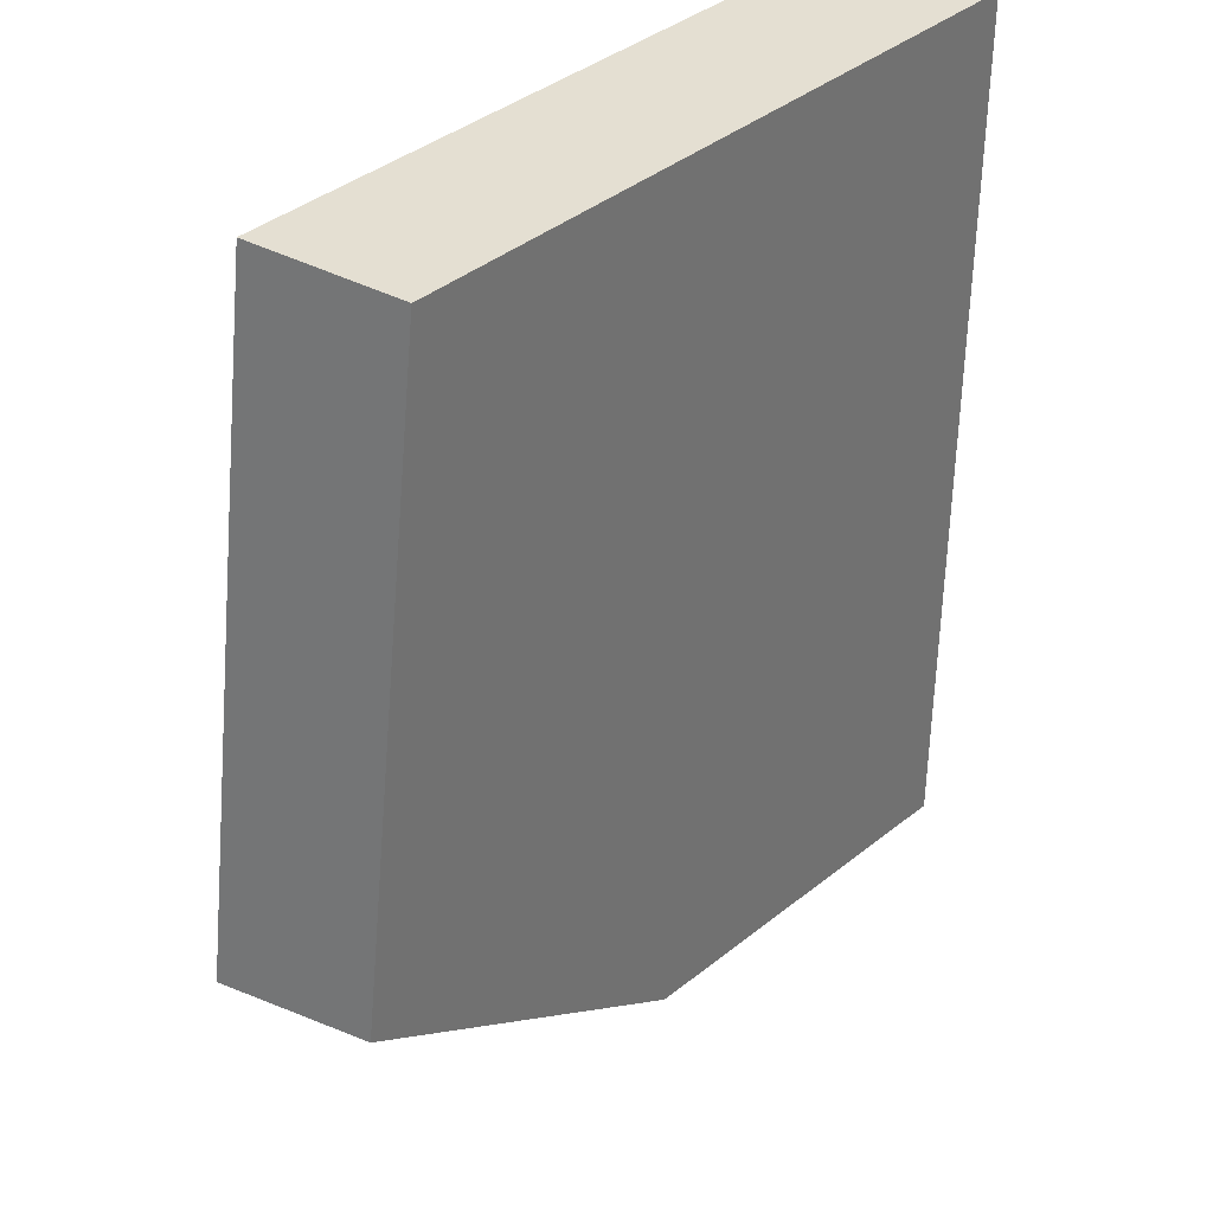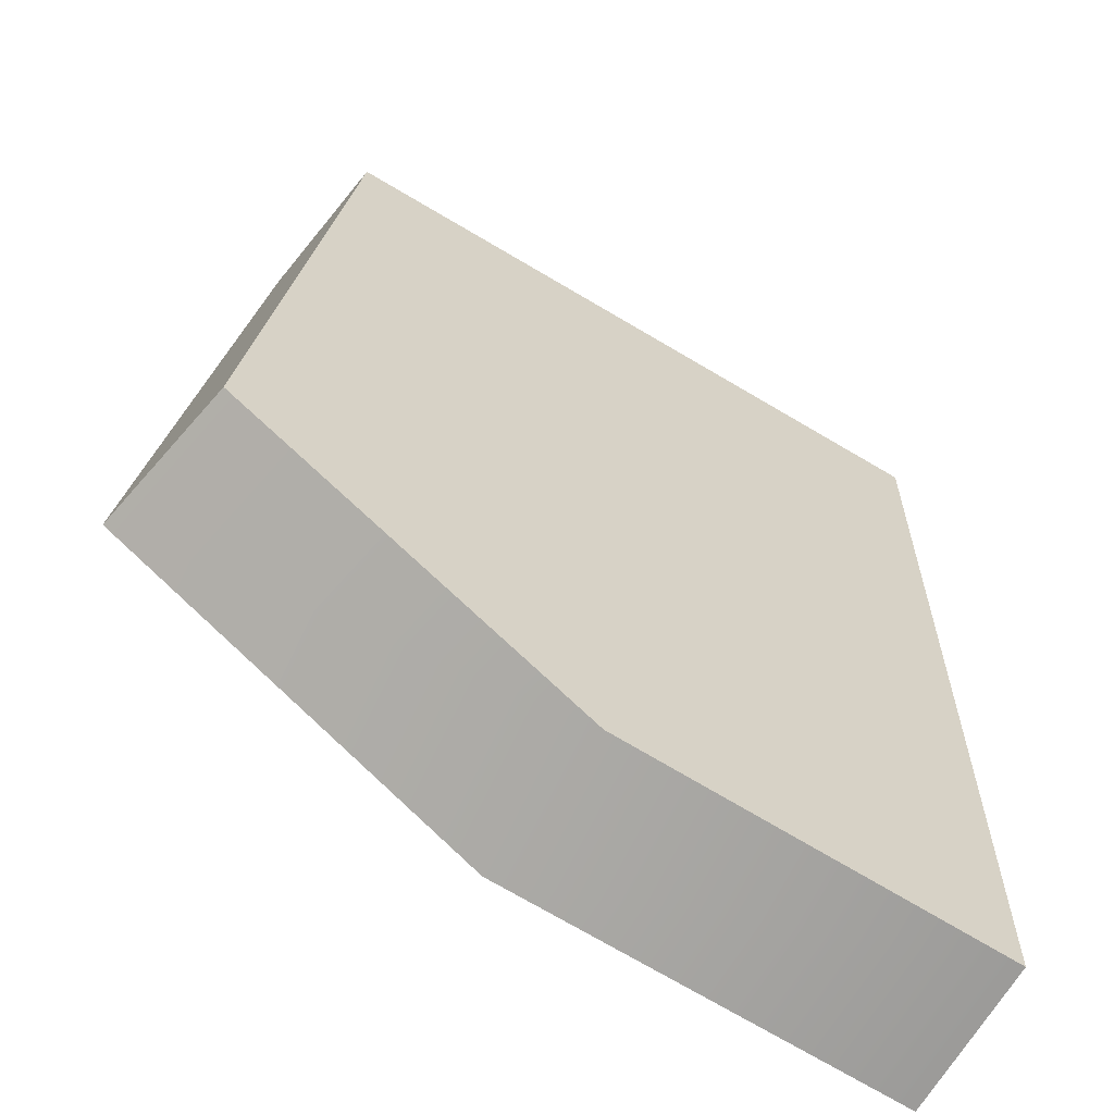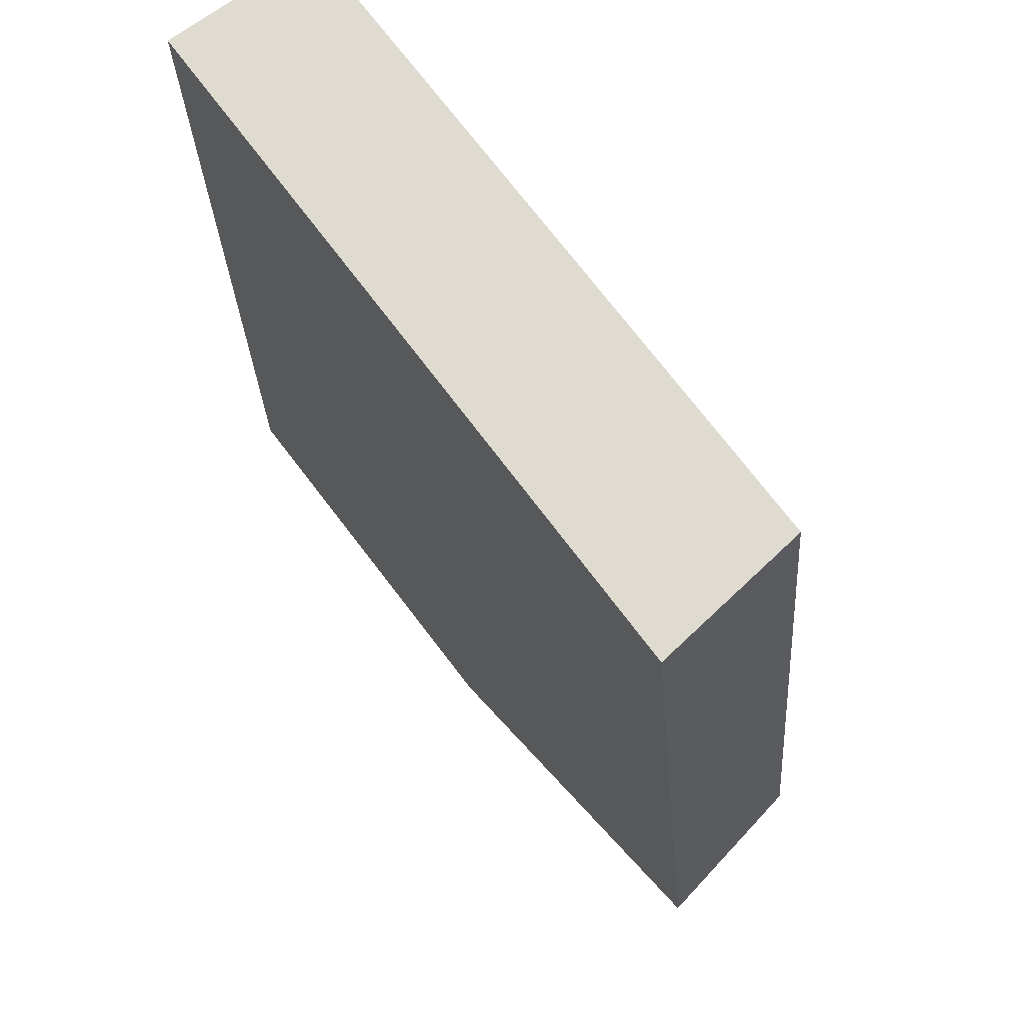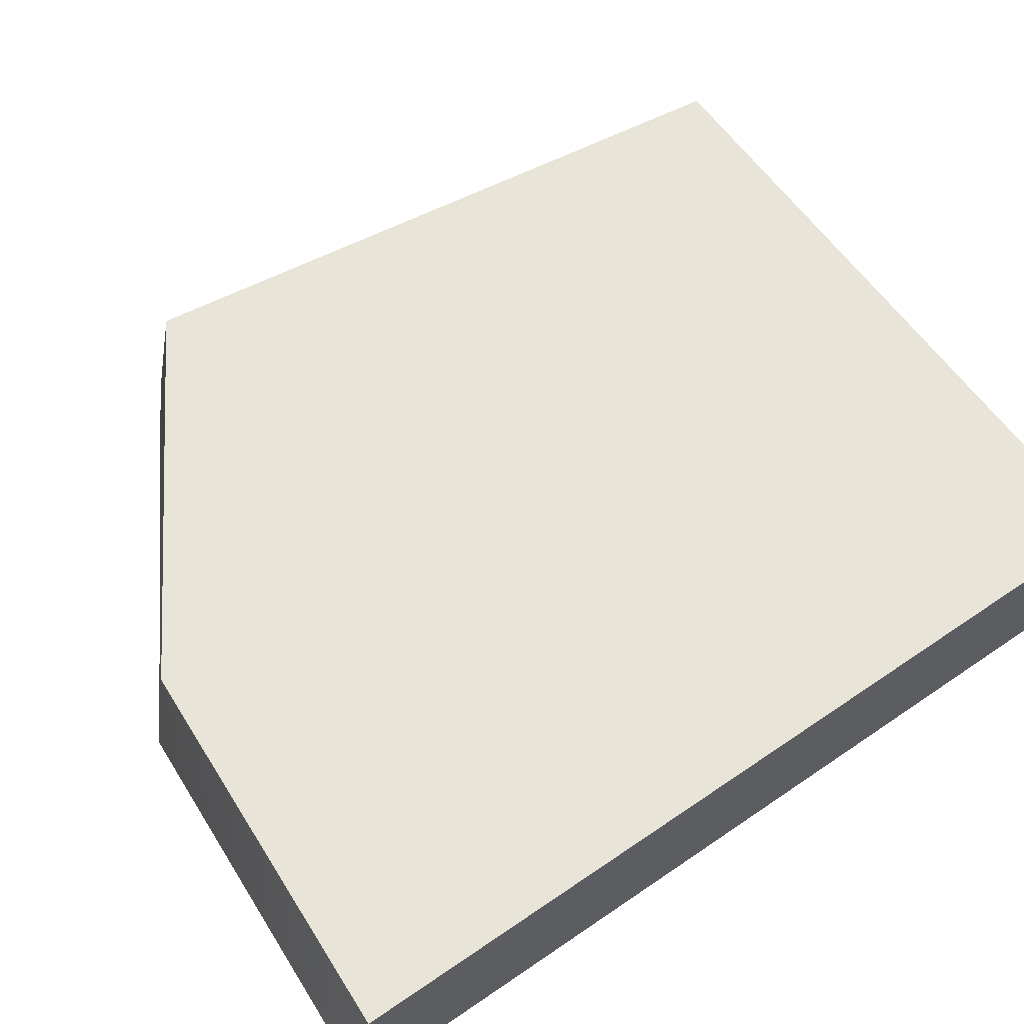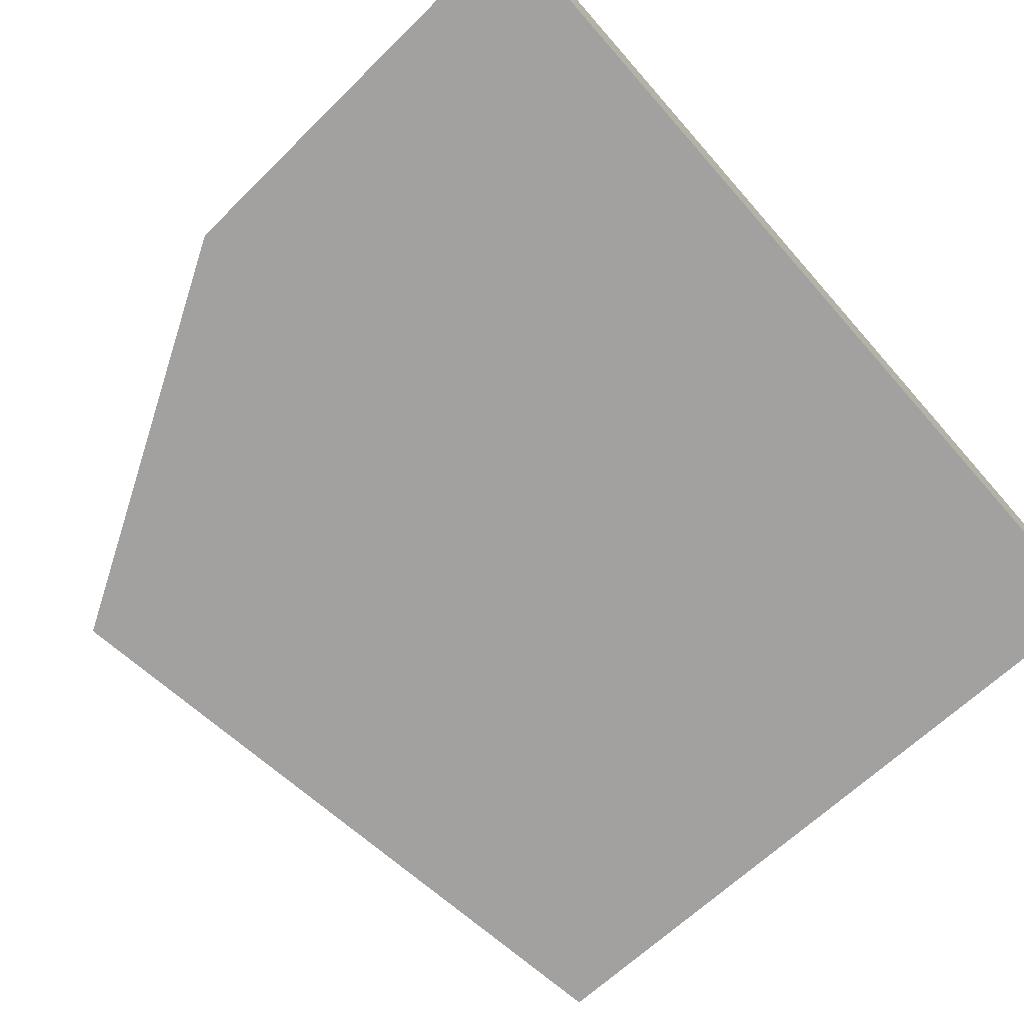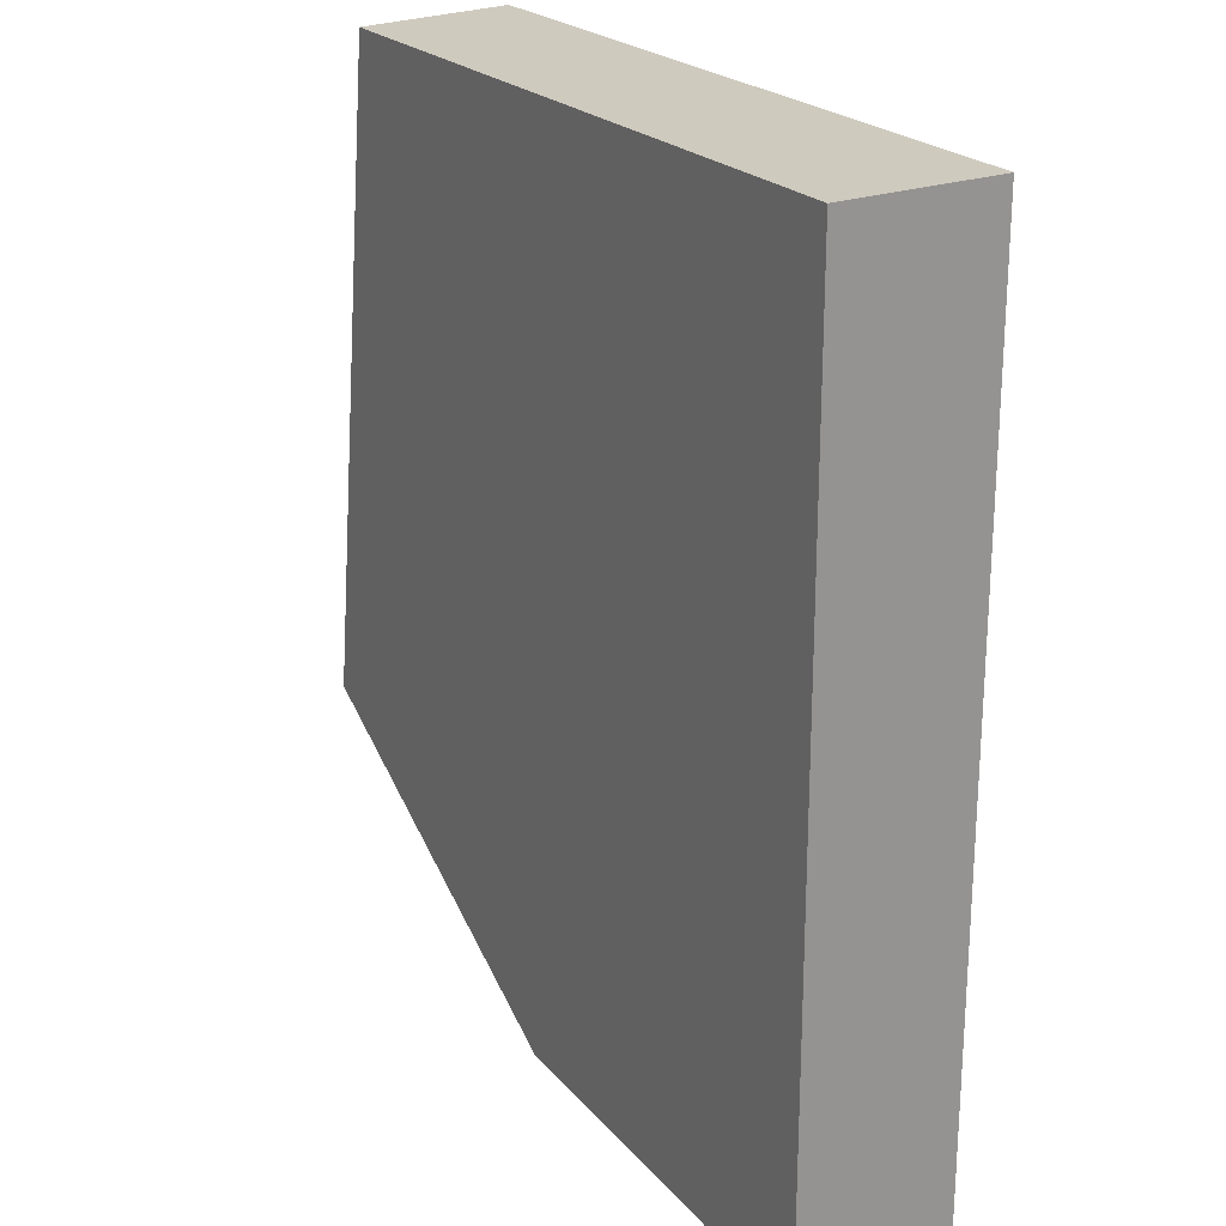
<metadata>
{"format":"obj","ext":"obj","renderer":"f3d","projection":"perspective","resolution":1024,"background":"white","views":[{"elev":36.9,"azim":132.2,"up":"+Z"},{"elev":-61.9,"azim":148.2,"up":"+Z"},{"elev":70.2,"azim":53.4,"up":"+Z"},{"elev":60.5,"azim":-125.0,"up":"+Y"},{"elev":-72.2,"azim":-138.6,"up":"+Y"},{"elev":23.2,"azim":-121.6,"up":"+Z"}]}
</metadata>
<code>
g [gimmick]trap_crack2
v -0.3086 -1.585e-07 -0.339
v 0.004608 -1.565e-07 -0.3226
v 0.287 -1.152e-07 -0.151
v -0.3086 -1.12e-08 0.3544
v 0.2208 -1.12e-08 0.3544
v 0.2208 -1.12e-08 0.3544
v 0.2357 -0.1219 0.3544
v -0.3086 -0.1219 0.3544
v -0.3086 -1.12e-08 0.3544
v 0.004608 -1.565e-07 -0.3226
v 0.01642 -0.1219 -0.3369
v 0.3086 -0.1219 -0.1632
v 0.287 -1.152e-07 -0.151
v -0.3086 -1.12e-08 0.3544
v -0.3086 -0.1219 0.3544
v -0.3086 -0.1219 -0.3544
v -0.3086 -1.585e-07 -0.339
v -0.3086 -1.585e-07 -0.339
v -0.3086 -0.1219 -0.3544
v 0.01642 -0.1219 -0.3369
v 0.004608 -1.565e-07 -0.3226
v 0.287 -1.152e-07 -0.151
v 0.3086 -0.1219 -0.1632
v 0.2357 -0.1219 0.3544
v 0.2208 -1.12e-08 0.3544
v 0.3086 -0.1219 -0.1632
v 0.01642 -0.1219 -0.3369
v -0.3086 -0.1219 -0.3544
v -0.3086 -0.1219 0.3544
v 0.2357 -0.1219 0.3544
g [gimmick]trap_crack2_0
f 3 2 1
f 4 3 1
f 5 3 4
f 8 7 6
f 9 8 6
f 12 11 10
f 13 12 10
f 16 15 14
f 17 16 14
f 20 19 18
f 21 20 18
f 24 23 22
f 25 24 22
f 28 27 26
f 29 28 26
f 26 30 29

</code>
